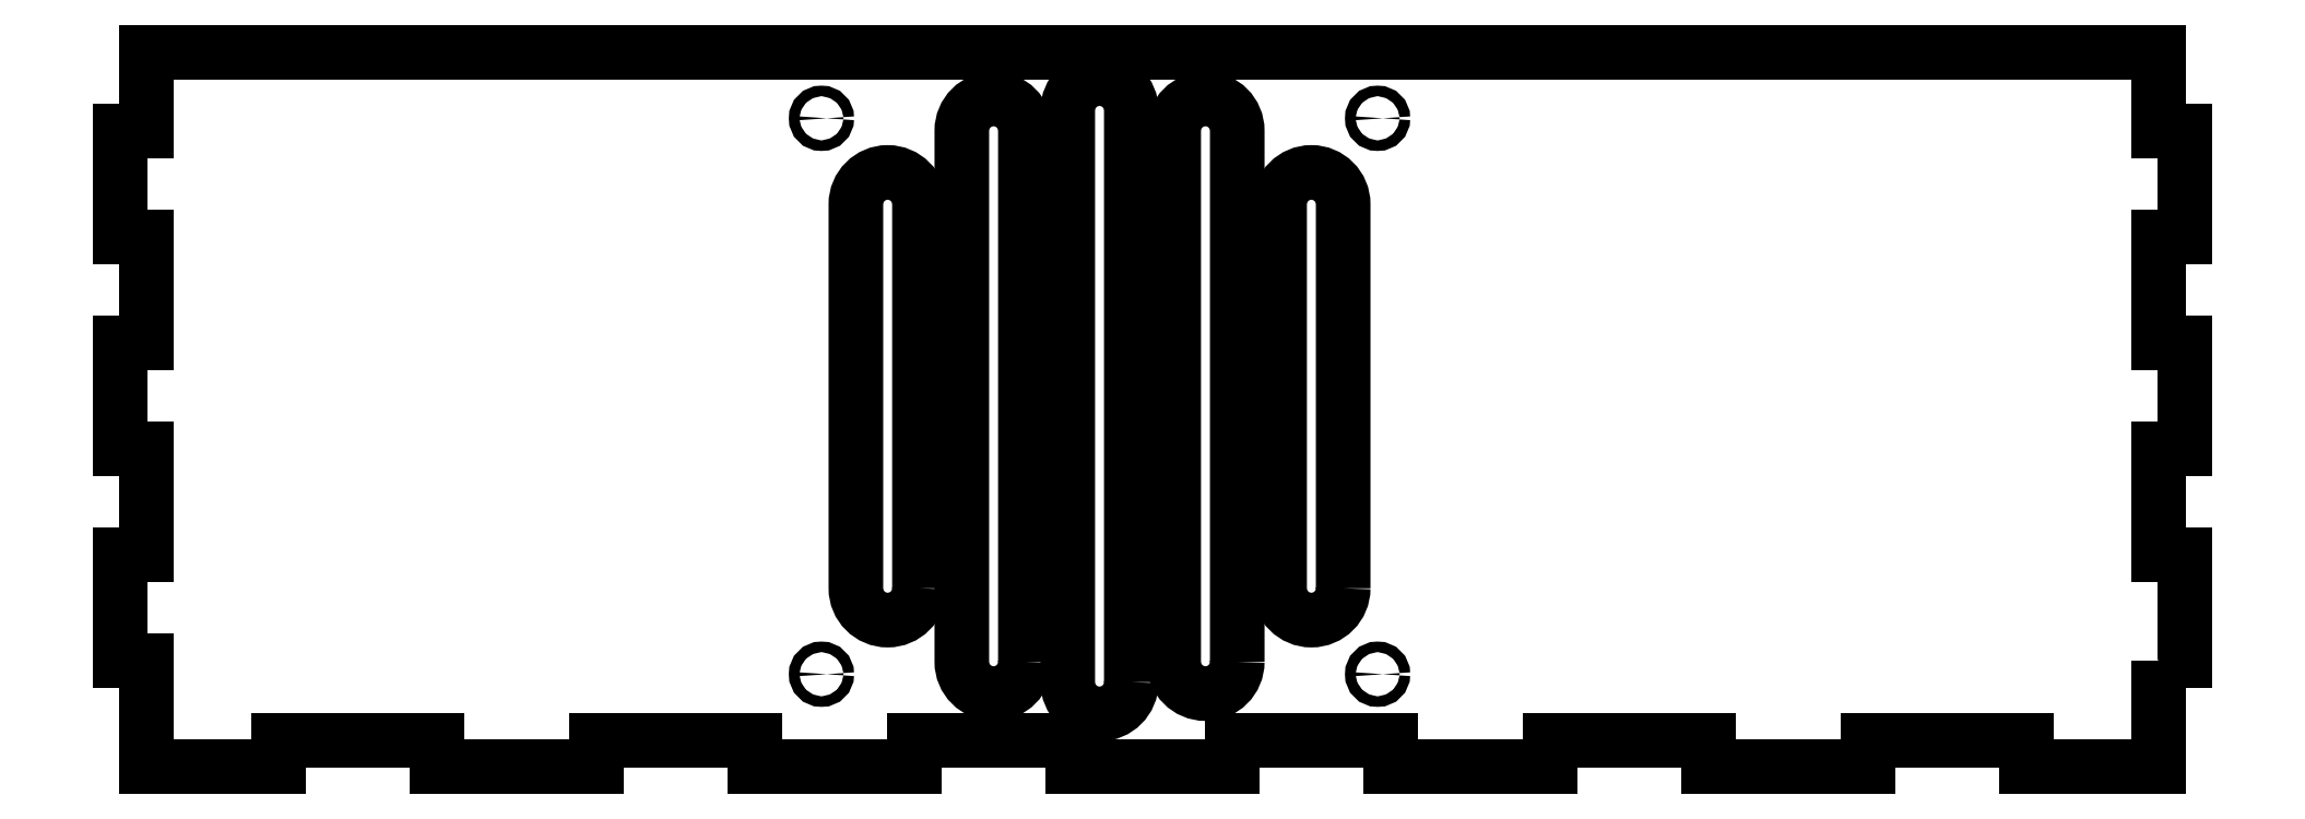
<metadata>
{"format":"dxf","ext":"dxf","renderer":"ezdxf+matplotlib","layout":"modelspace","background":"white","min_lineweight":24,"dpi":150}
</metadata>
<code>
0
SECTION
2
ENTITIES
0
LWPOLYLINE
8
0
90
4
70
1
43
0
10
-44
20
33.72
10
-44
20
106.3
42
1
10
-56
20
106.3
10
-56
20
33.72
42
1
0
CIRCLE
8
0
10
-62.5
20
17.5
30
0
40
1
210
0
220
-0
230
1
0
CIRCLE
8
0
10
-62.5
20
122.5
30
0
40
1
210
0
220
-0
230
1
0
LWPOLYLINE
8
0
90
4
70
1
43
0
10
-24
20
19.84
10
-24
20
120.2
42
1
10
-36
20
120.2
10
-36
20
19.84
42
1
0
LWPOLYLINE
8
0
90
4
70
1
43
0
10
-4
20
16
10
-4
20
124
42
1
10
-16
20
124
10
-16
20
16
42
1
0
CIRCLE
8
0
10
42.5
20
17.5
30
0
40
1
210
0
220
-0
230
1
0
CIRCLE
8
0
10
42.5
20
122.5
30
0
40
1
210
0
220
-0
230
1
0
LWPOLYLINE
8
0
90
4
70
1
43
0
10
36
20
33.72
10
36
20
106.3
42
1
10
24
20
106.3
10
24
20
33.72
42
1
0
LWPOLYLINE
8
0
90
4
70
1
43
0
10
16
20
19.84
10
16
20
120.2
42
1
10
4
20
120.2
10
4
20
19.84
42
1
0
LWPOLYLINE
8
0
90
52
70
1
43
0
10
190
20
20
10
190
20
0
10
165
20
0
10
165
20
5
10
135
20
5
10
135
20
0
10
105
20
0
10
105
20
5
10
75
20
5
10
75
20
0
10
45
20
0
10
45
20
5
10
15
20
5
10
15
20
0
10
-15
20
0
10
-15
20
5
10
-45
20
5
10
-45
20
0
10
-75
20
0
10
-75
20
5
10
-105
20
5
10
-105
20
0
10
-135
20
0
10
-135
20
5
10
-165
20
5
10
-165
20
0
10
-190
20
0
10
-190
20
20
10
-195
20
20
10
-195
20
40
10
-190
20
40
10
-190
20
60
10
-195
20
60
10
-195
20
80
10
-190
20
80
10
-190
20
100
10
-195
20
100
10
-195
20
120
10
-190
20
120
10
-190
20
135
10
190
20
135
10
190
20
120
10
195
20
120
10
195
20
100
10
190
20
100
10
190
20
80
10
195
20
80
10
195
20
60
10
190
20
60
10
190
20
40
10
195
20
40
10
195
20
20
0
ENDSEC
0
EOF

</code>
